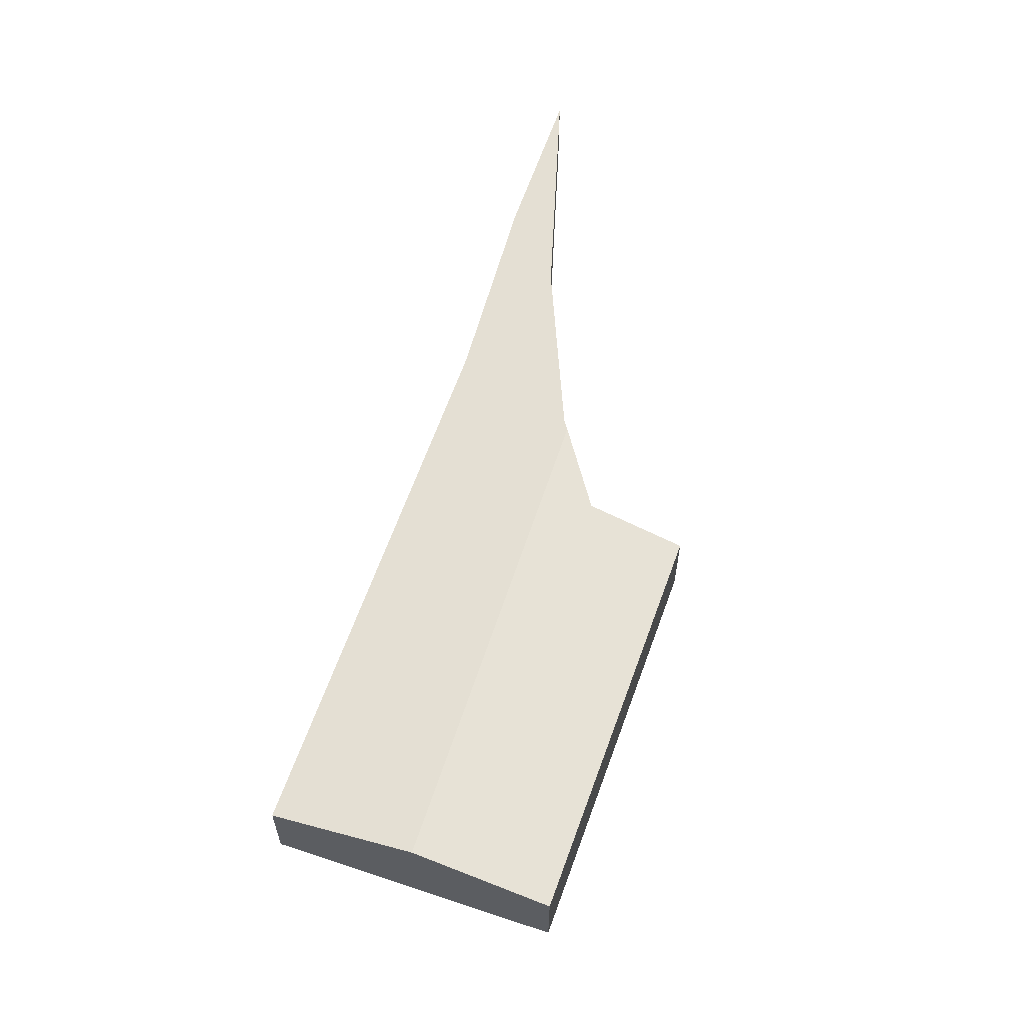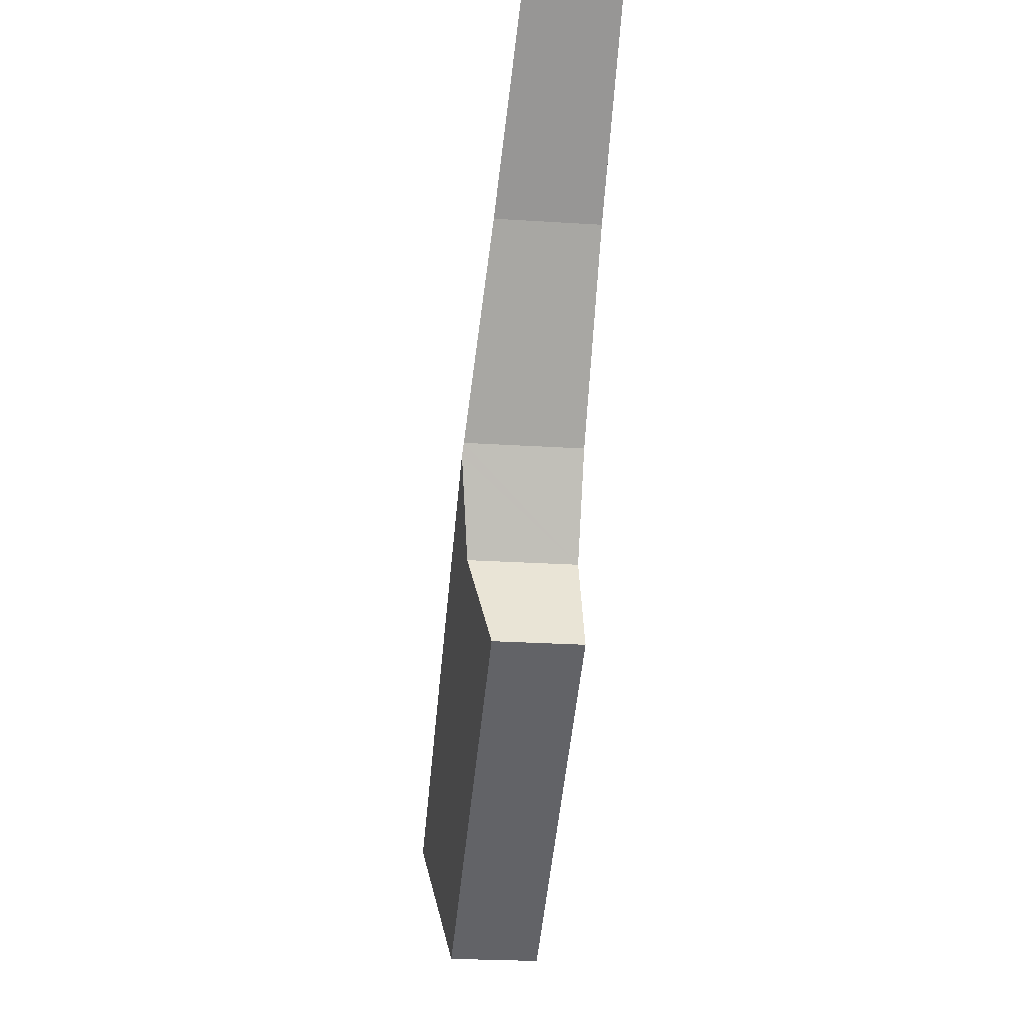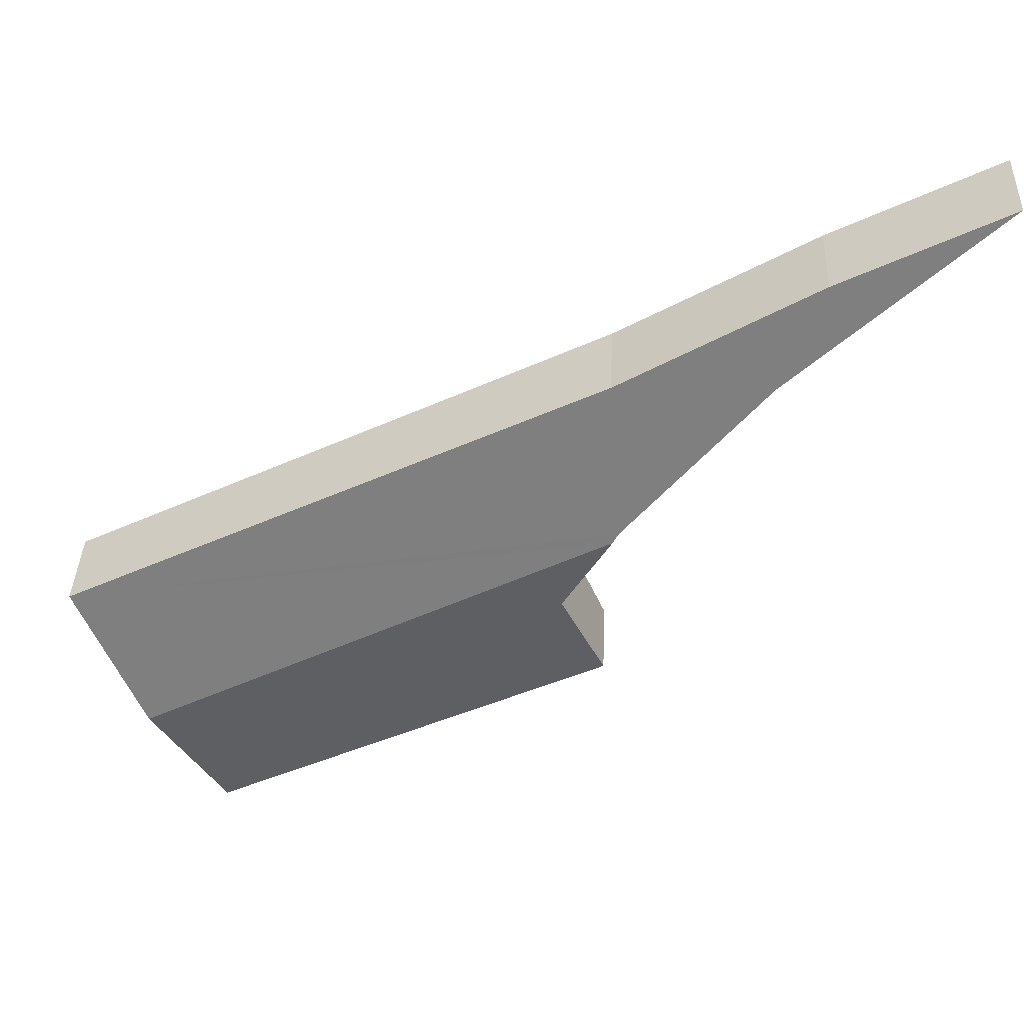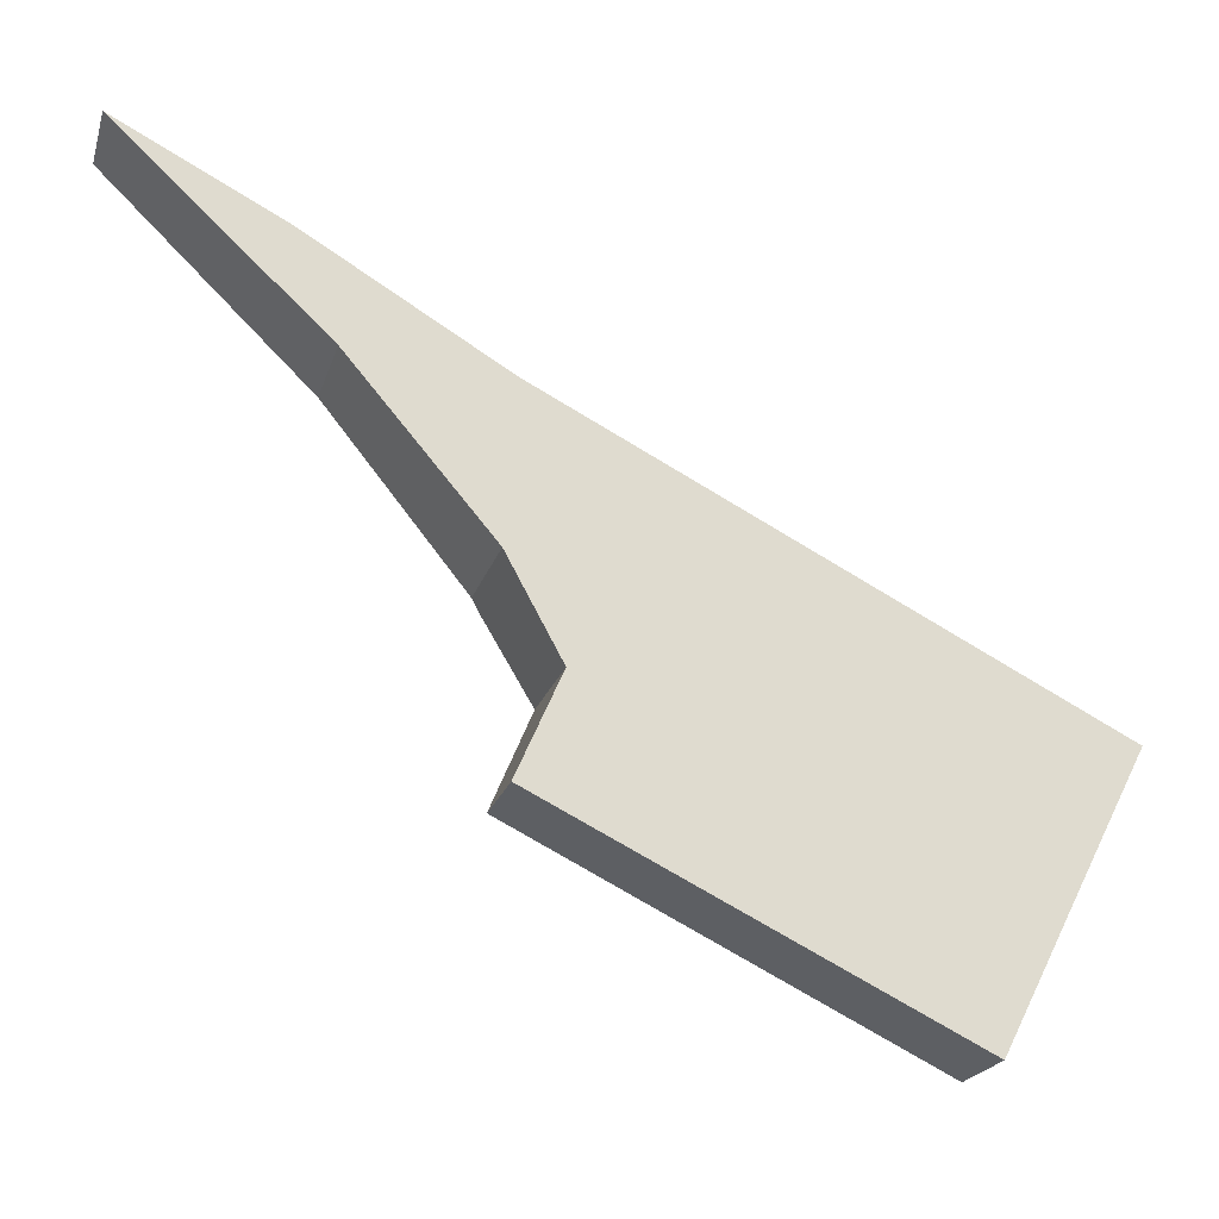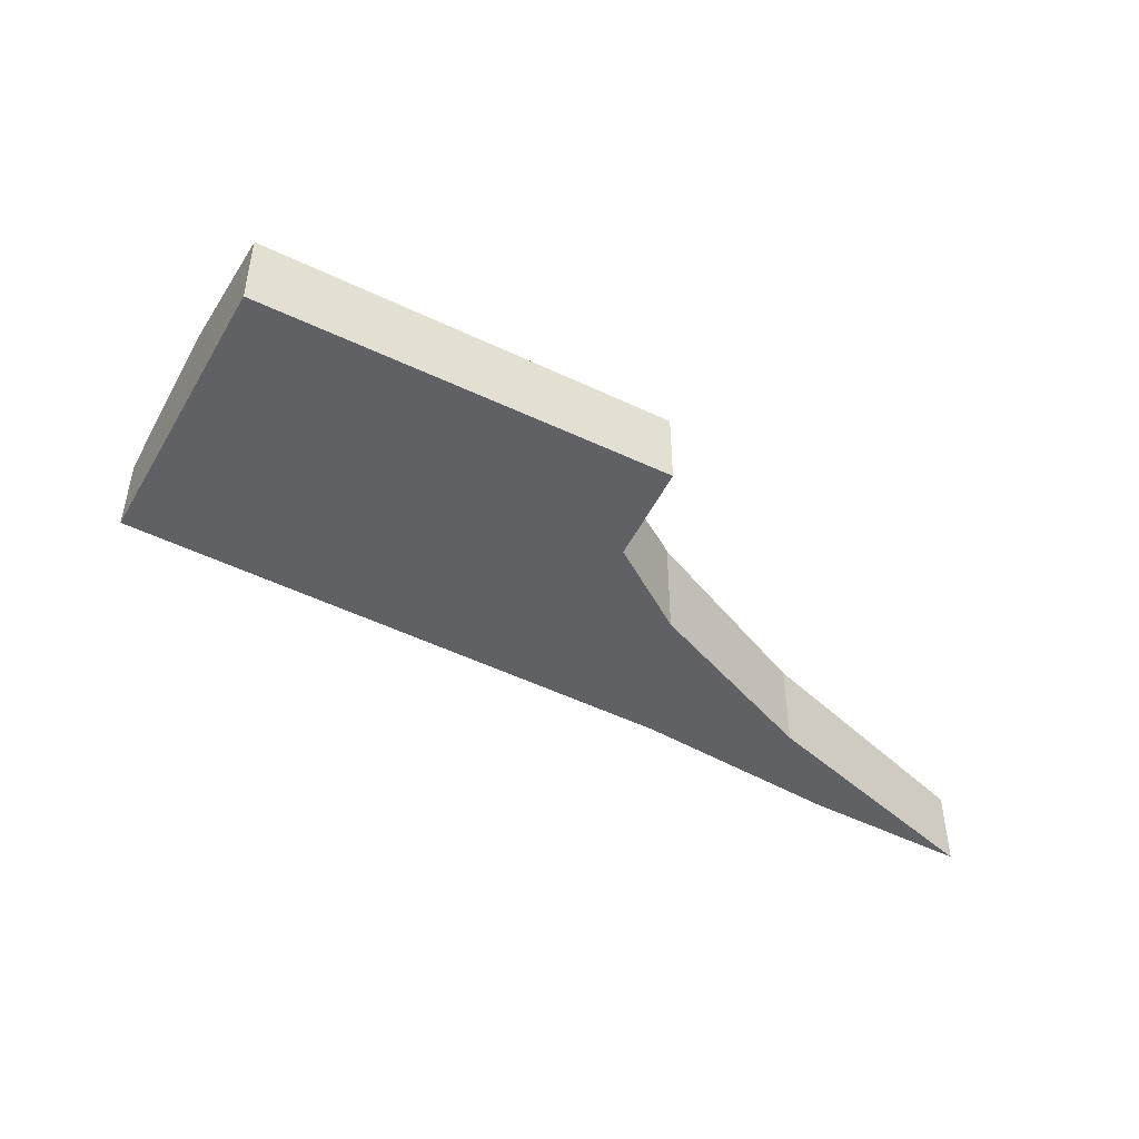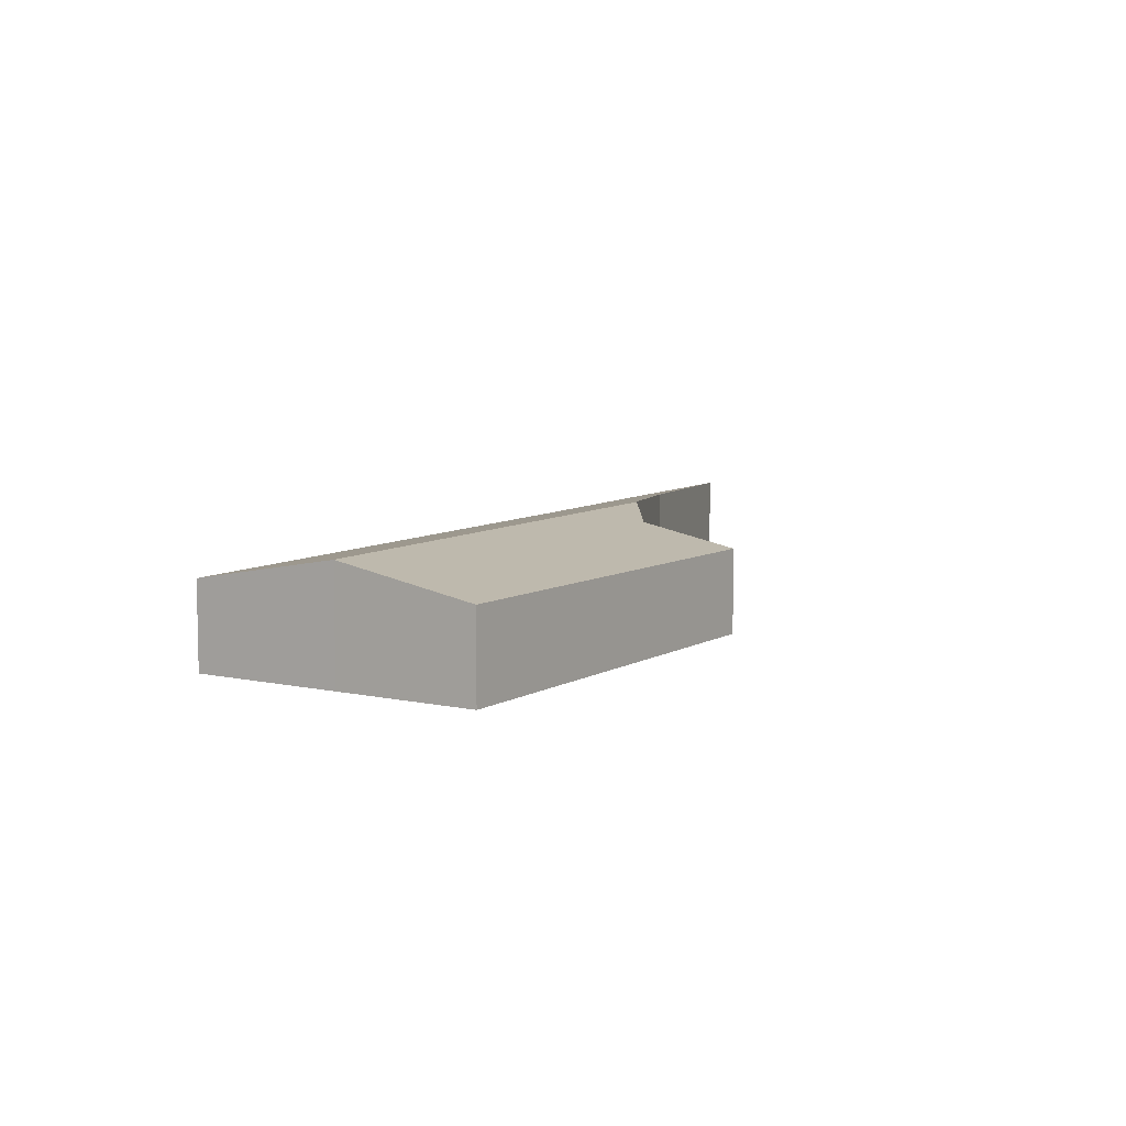
<metadata>
{"format":"obj","ext":"obj","renderer":"f3d","projection":"perspective","resolution":1024,"background":"white","views":[{"elev":60.7,"azim":135.9,"up":"+Y"},{"elev":-24.8,"azim":-96.0,"up":"+Z"},{"elev":38.4,"azim":-177.8,"up":"+Z"},{"elev":-21.4,"azim":-15.1,"up":"+Z"},{"elev":-48.5,"azim":178.2,"up":"+Y"},{"elev":7.9,"azim":149.1,"up":"+Y"}]}
</metadata>
<code>
v  5.226 0.759 -5.778
v  7.045 0.997 -5.245
v  6.463 0.766 -6.384
v  3.017 0.745 -4.697
v  3.39 0.912 -3.847
v  2.98 0.997 -3.1
v  1.382 0.75 -0.713
v  1.736 0.864 -1.613
v  0 0.753 4.611e-17
v  3.029 0.768 -1.692
v  2.93 0.987 -3.01
v  7.661 0.753 -4.042
v  6.463 3.909e-16 -6.384
v  5.226 3.538e-16 -5.778
v  3.017 2.876e-16 -4.697
v  3.39 2.356e-16 -3.847
v  2.93 1.843e-16 -3.01
v  2.98 1.898e-16 -3.1
v  1.736 9.877e-17 -1.613
v  0 0 0
v  1.382 4.366e-17 -0.713
v  3.029 1.036e-16 -1.692
v  7.661 2.475e-16 -4.042
v  7.045 3.212e-16 -5.245
g defaultobject
f 1 2 3
f 2 1 4
f 2 4 5
f 2 5 6
f 7 8 9
f 8 7 10
f 8 10 11
f 11 10 12
f 11 12 6
f 6 12 2
f 13 1 3
f 1 13 14
f 1 14 4
f 4 14 15
f 16 6 5
f 6 16 11
f 11 16 17
f 17 16 18
f 17 8 11
f 8 17 19
f 19 9 8
f 9 19 20
f 4 16 5
f 16 4 15
f 20 7 9
f 7 20 21
f 7 22 10
f 22 7 21
f 22 12 10
f 12 22 23
f 2 13 3
f 13 2 24
f 24 2 12
f 24 12 23
f 19 21 20
f 21 19 22
f 22 19 17
f 22 17 23
f 23 17 18
f 23 18 16
f 23 16 15
f 23 15 14
f 23 14 24
f 24 14 13

</code>
